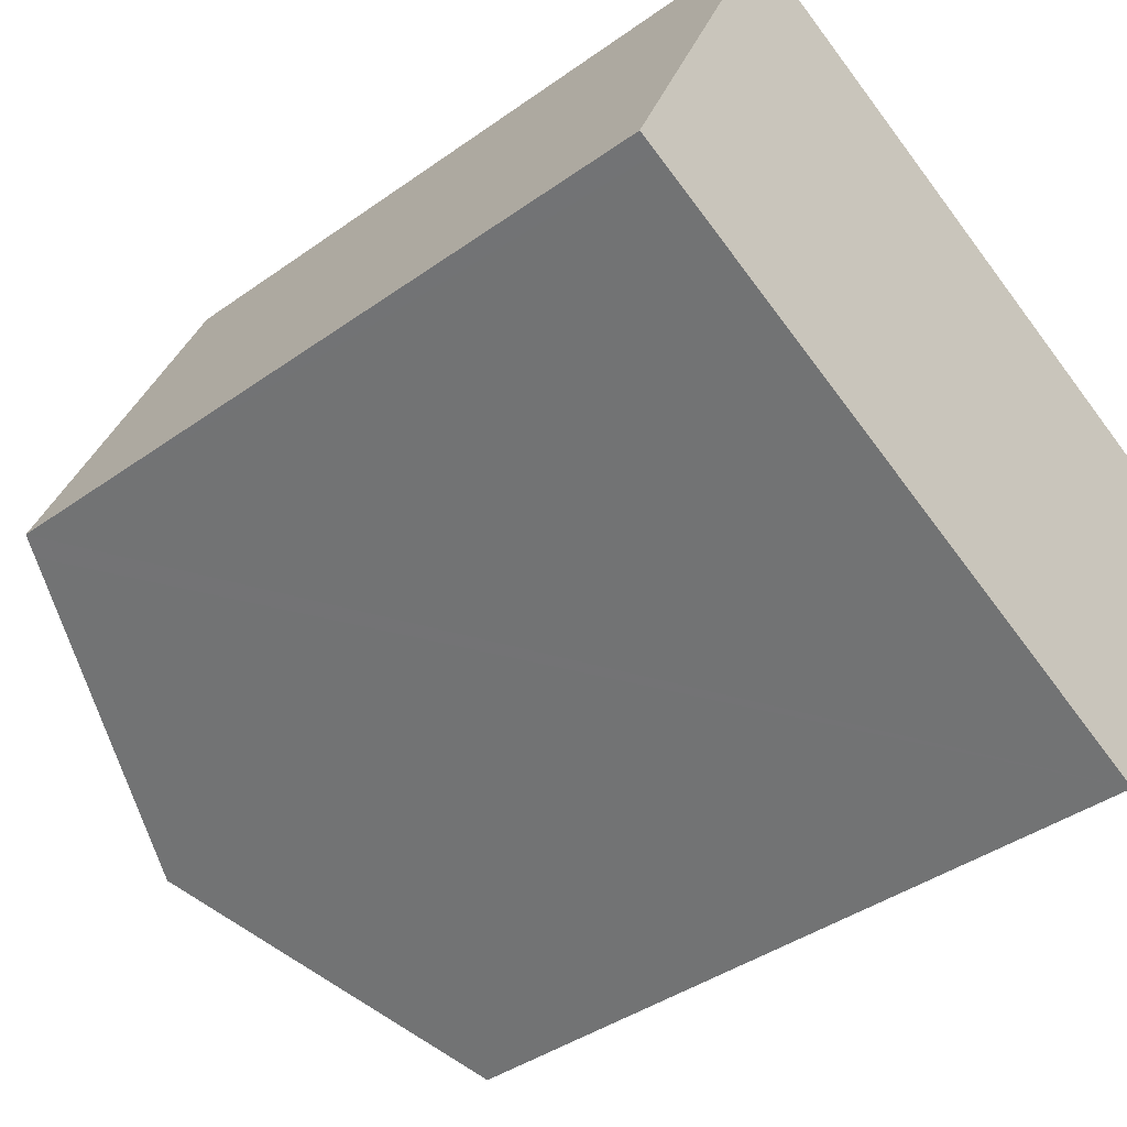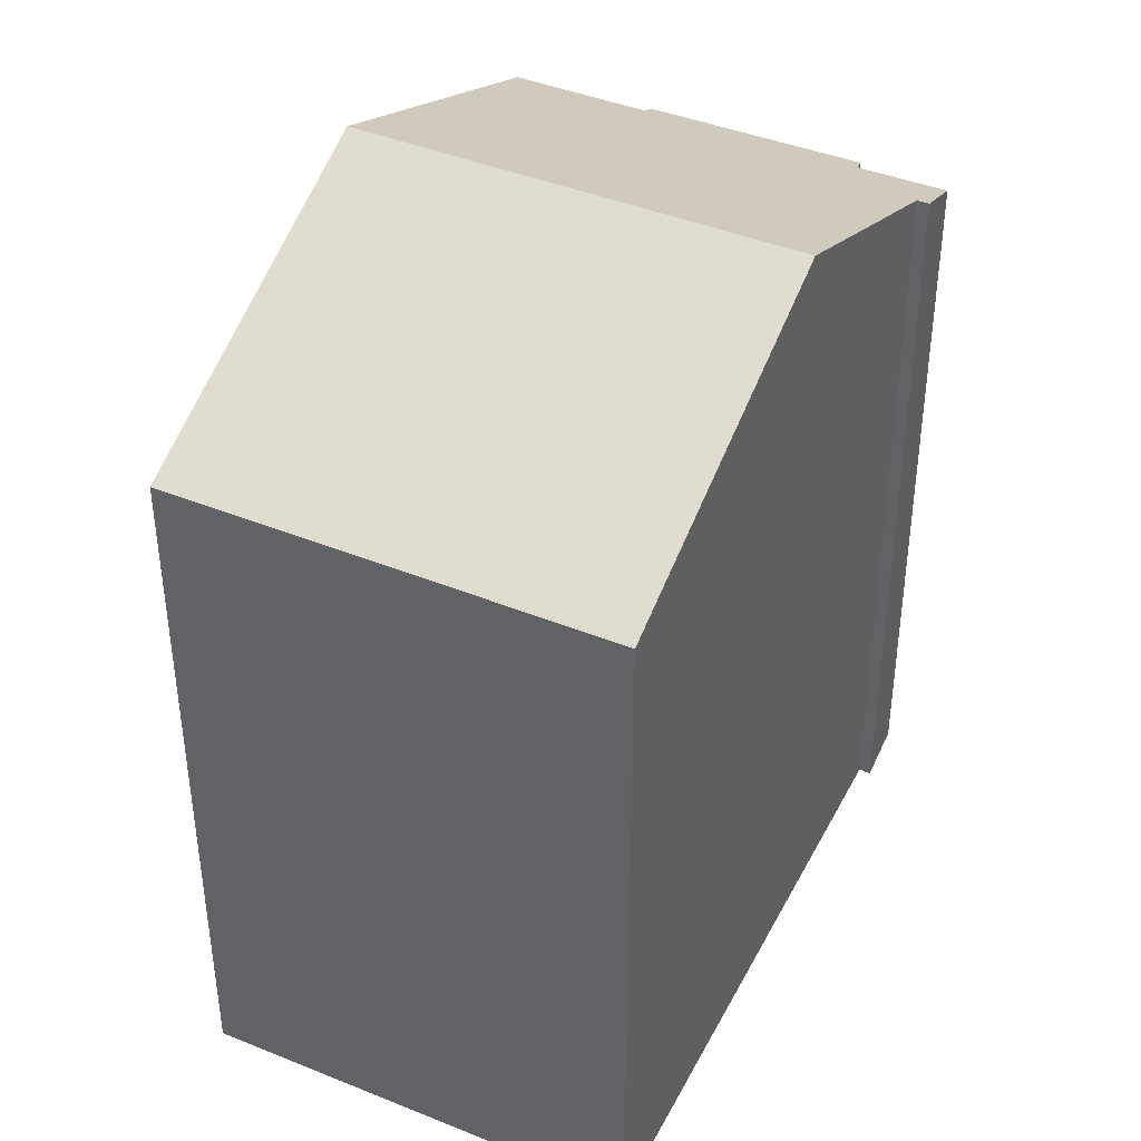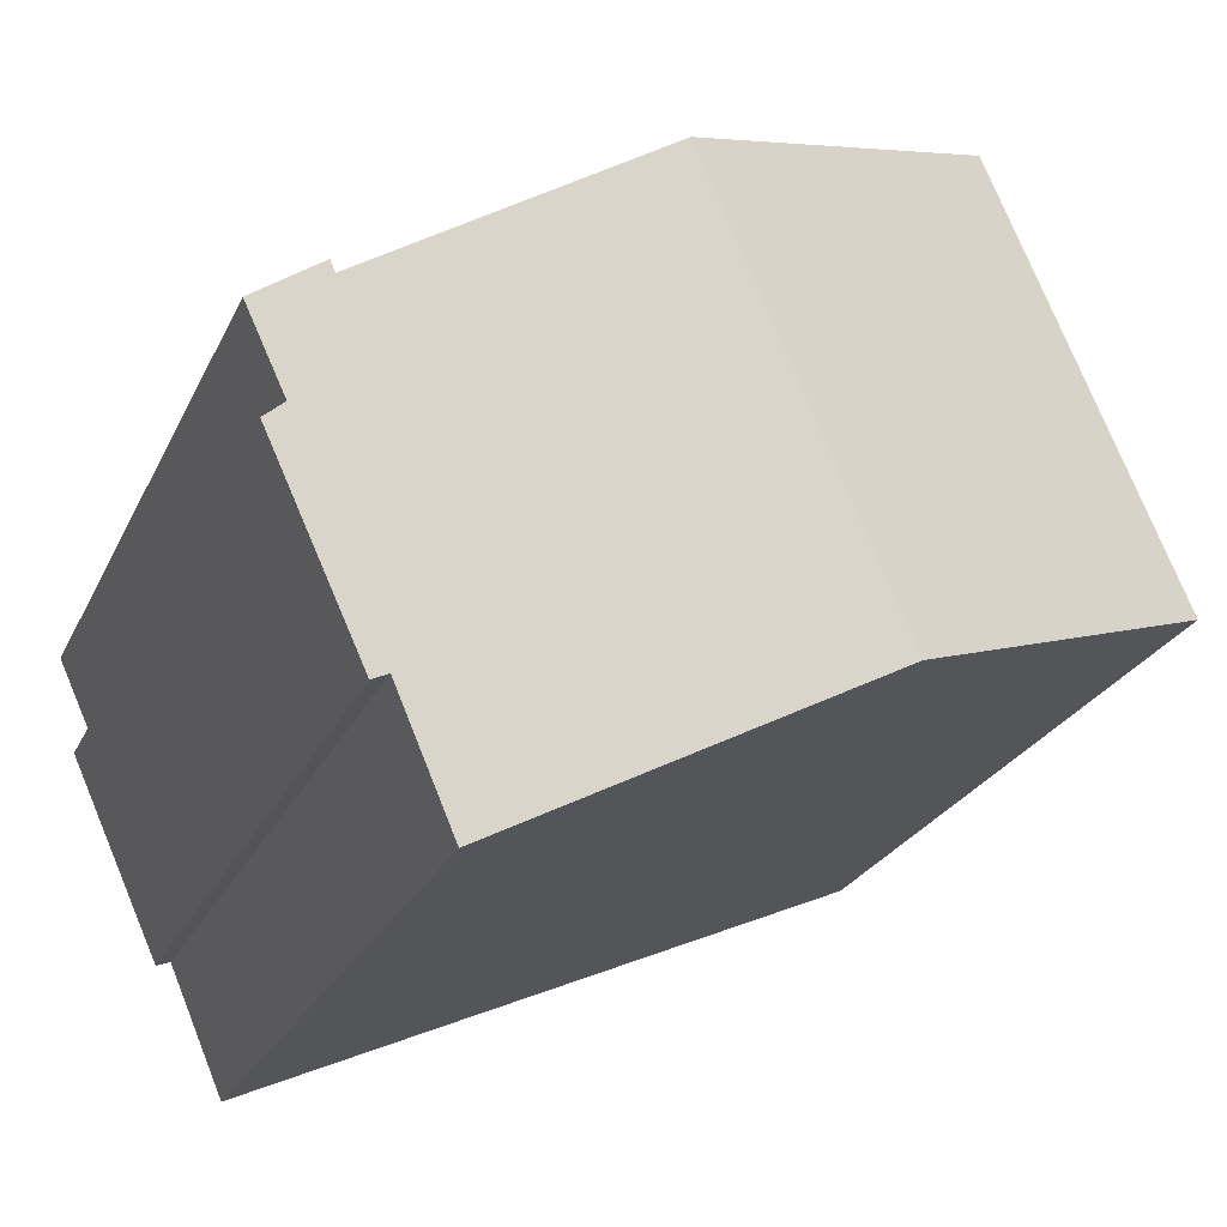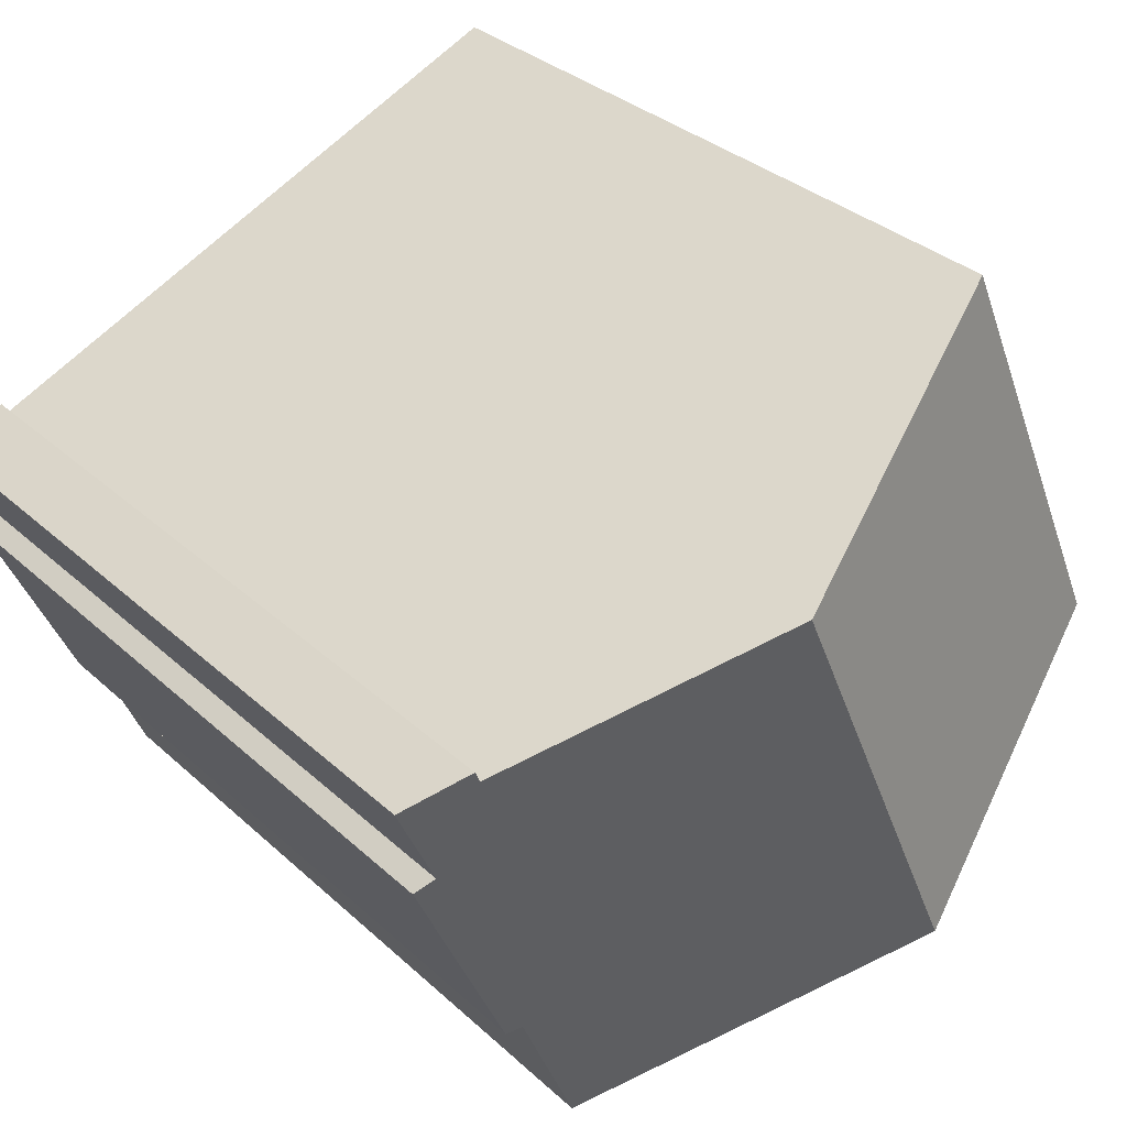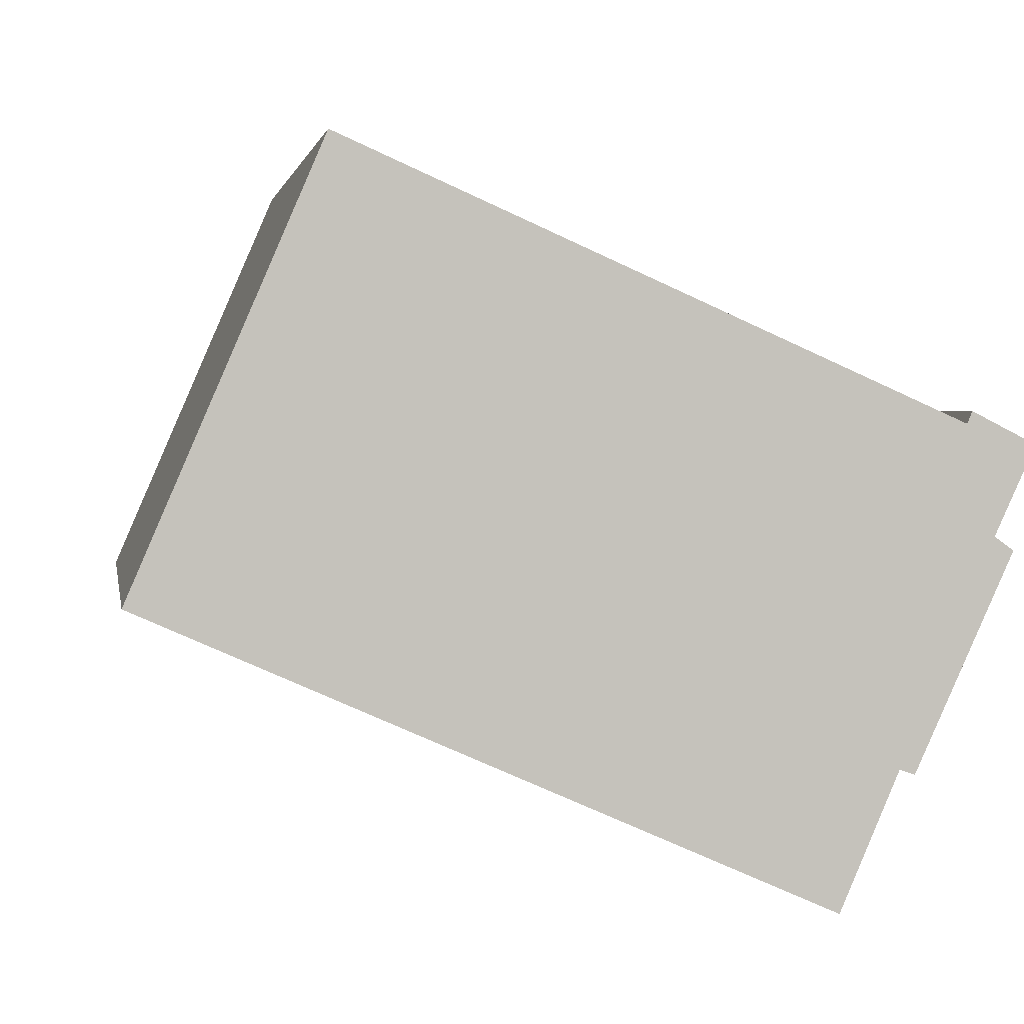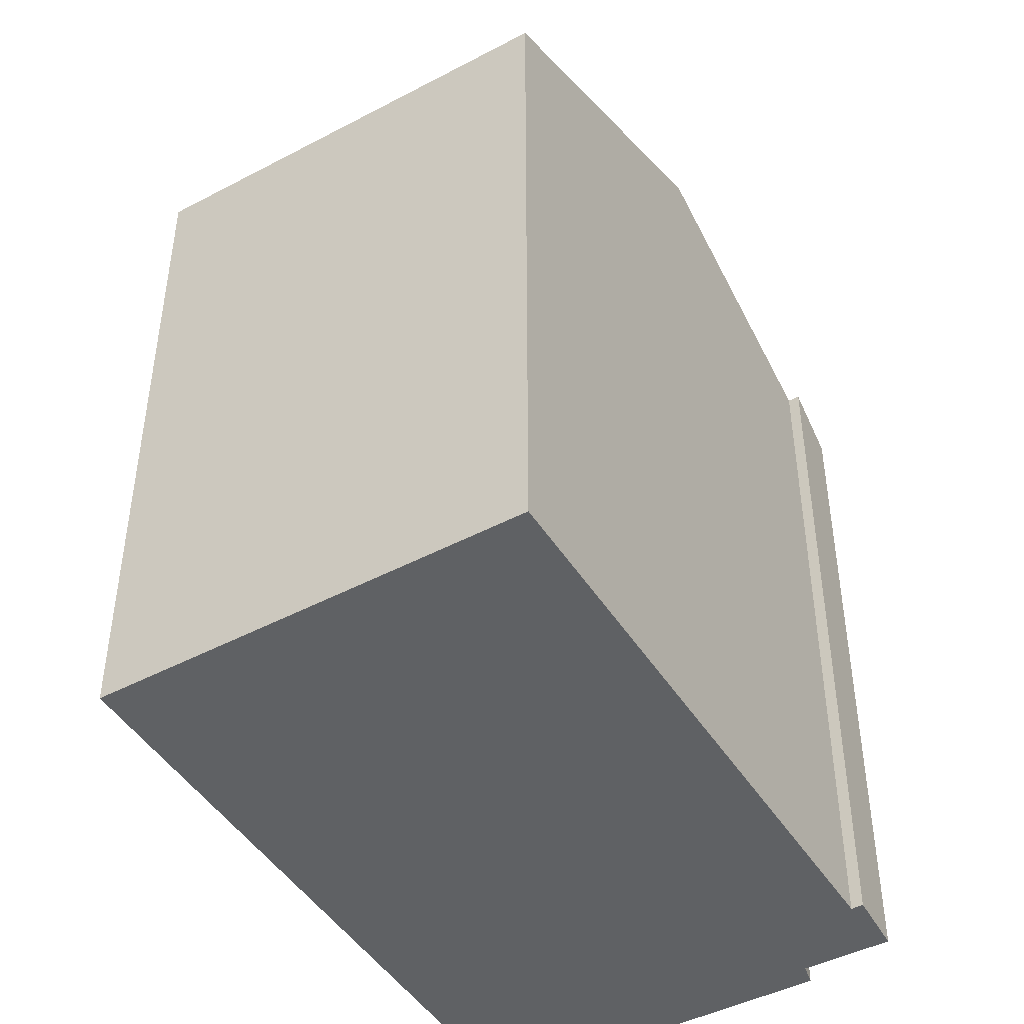
<metadata>
{"format":"obj","ext":"obj","renderer":"f3d","projection":"perspective","resolution":1024,"background":"white","views":[{"elev":-40.4,"azim":-48.8,"up":"+Z"},{"elev":42.0,"azim":-40.6,"up":"+Y"},{"elev":-24.3,"azim":159.9,"up":"+Z"},{"elev":32.5,"azim":141.4,"up":"+Z"},{"elev":2.1,"azim":-9.2,"up":"+Z"},{"elev":-46.4,"azim":-35.5,"up":"+Y"}]}
</metadata>
<code>
v  14.34 13.82 -0.983
v  13.42 13.84 -3.004
v  13.15 13.96 -2.909
v  6.214 16.6 -2.755
v  12.1 13.95 -5.363
v  9.603 16.6 5.09
v  14.82 13.97 1.072
v  15.16 13.81 0.829
v  14.32 14.48 3.009
v  15.54 13.96 2.65
v  14.41 14.48 3.226
v  3.385 13.8 7.836
v  0.385 13.98 -0.171
v  0 13.8 8.453e-16
v  3.731 13.96 7.683
v  12.1 3.284e-16 -5.363
v  0.385 1.047e-17 -0.171
v  0 0 0
v  6.214 1.687e-16 -2.755
v  3.385 -4.798e-16 7.836
v  14.41 -1.975e-16 3.226
v  14.32 -1.842e-16 3.009
v  3.731 -4.704e-16 7.683
v  9.603 -3.117e-16 5.09
v  15.54 -1.623e-16 2.65
v  14.82 -6.564e-17 1.072
v  15.16 -5.076e-17 0.829
v  13.42 1.839e-16 -3.004
v  14.34 6.019e-17 -0.983
v  13.15 1.781e-16 -2.909
g defaultobject
f 1 2 3
f 4 3 5
f 3 4 6
f 3 6 1
f 1 6 7
f 1 7 8
f 7 6 9
f 7 9 10
f 11 10 9
f 12 13 14
f 13 12 4
f 4 12 15
f 4 15 6
f 16 4 5
f 4 16 13
f 13 16 14
f 14 16 17
f 14 17 18
f 17 16 19
f 18 12 14
f 12 18 20
f 9 21 11
f 21 9 22
f 20 15 12
f 15 20 6
f 6 20 9
f 9 20 23
f 9 23 22
f 22 23 24
f 21 10 11
f 10 21 25
f 26 8 7
f 8 26 27
f 10 26 7
f 26 10 25
f 27 1 8
f 1 27 2
f 2 27 28
f 28 27 29
f 30 5 3
f 5 30 16
f 2 30 3
f 30 2 28
f 21 26 25
f 26 21 22
f 26 29 27
f 29 26 22
f 29 22 24
f 29 24 28
f 28 24 30
f 30 24 16
f 16 24 19
f 19 24 23
f 19 23 17
f 17 23 20
f 17 20 18

</code>
